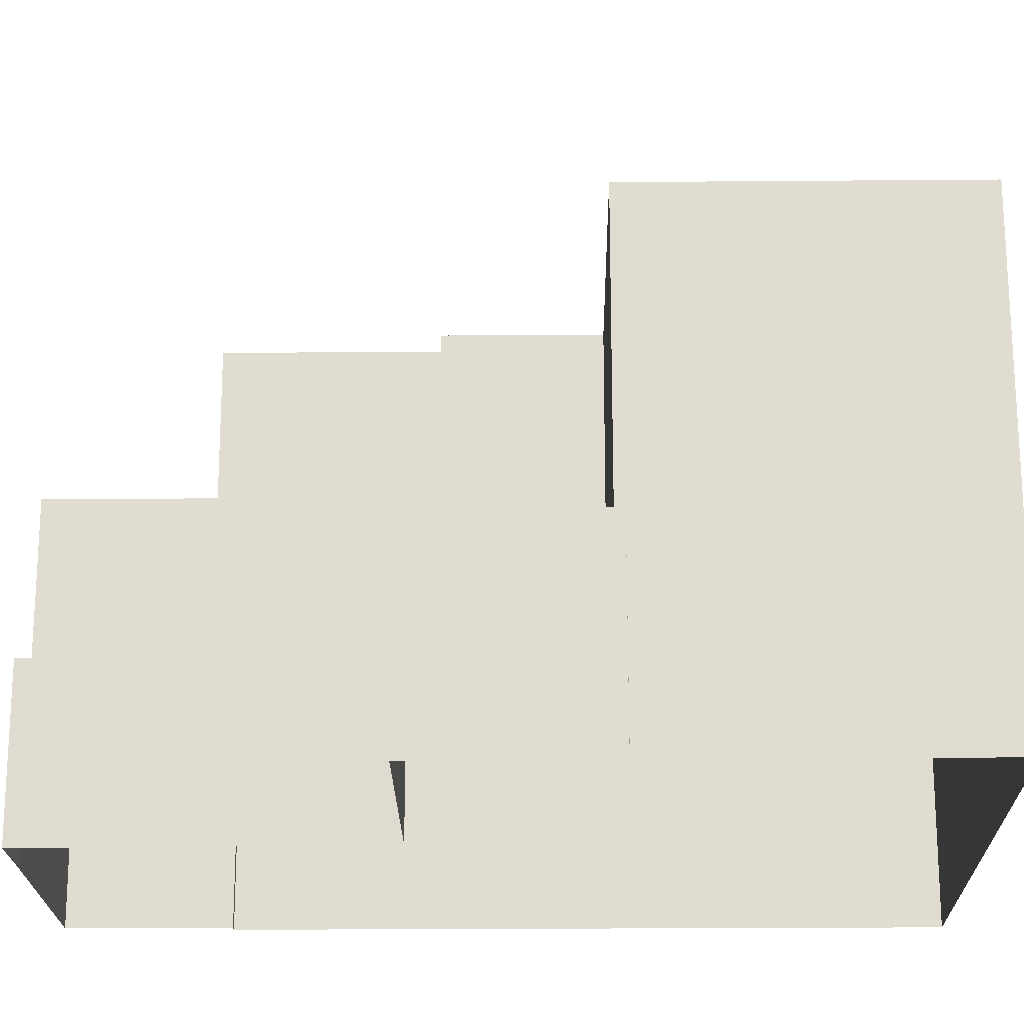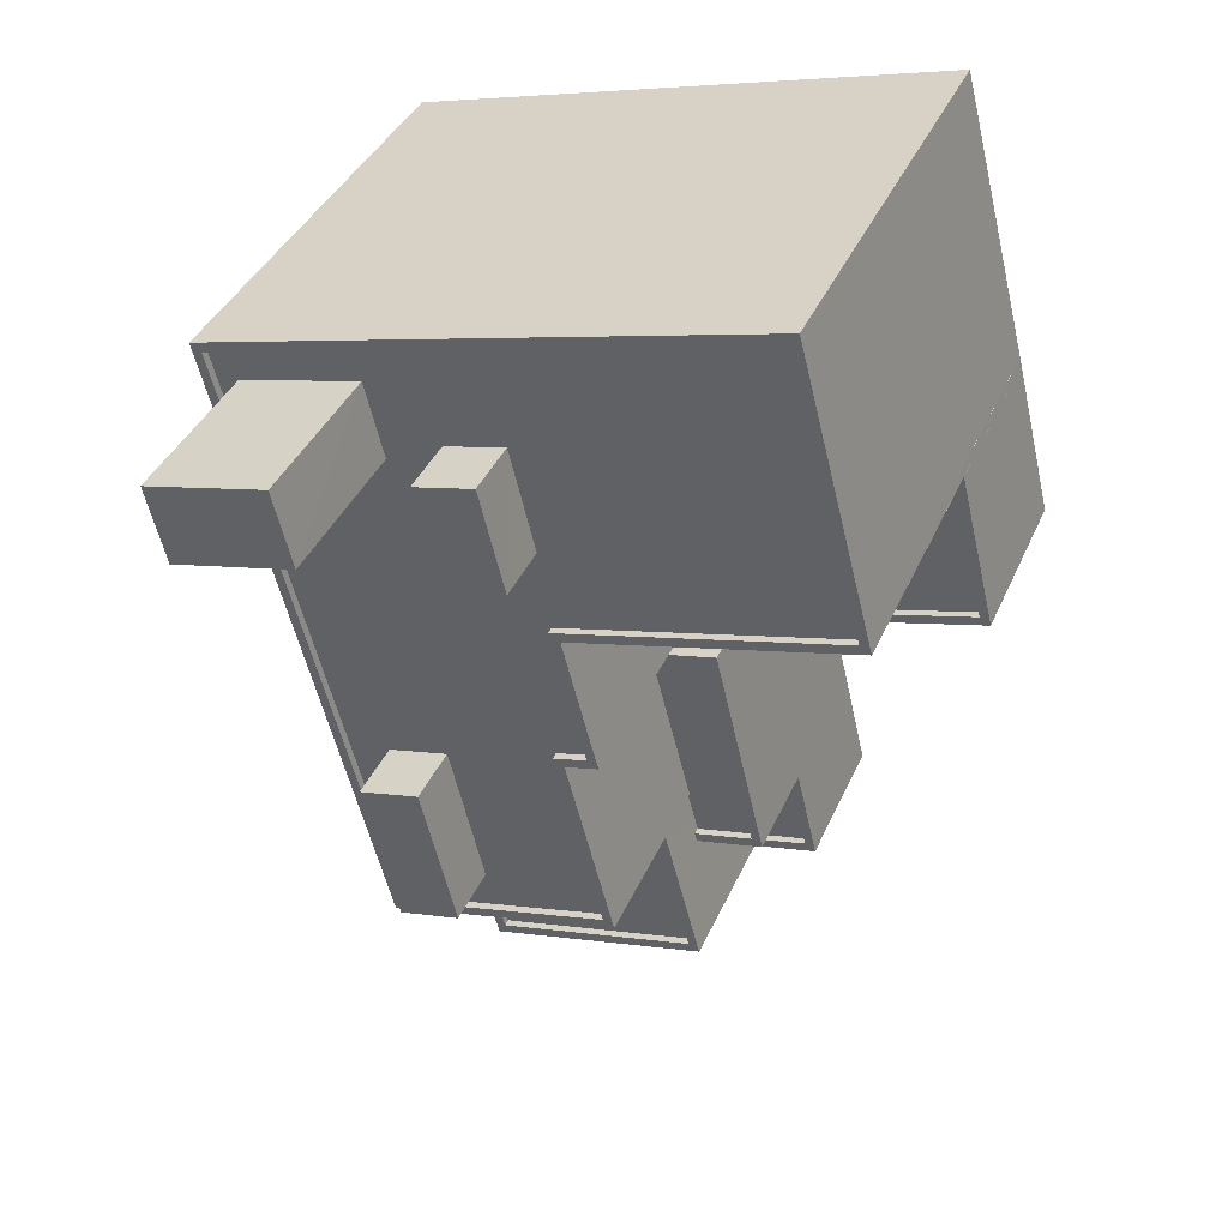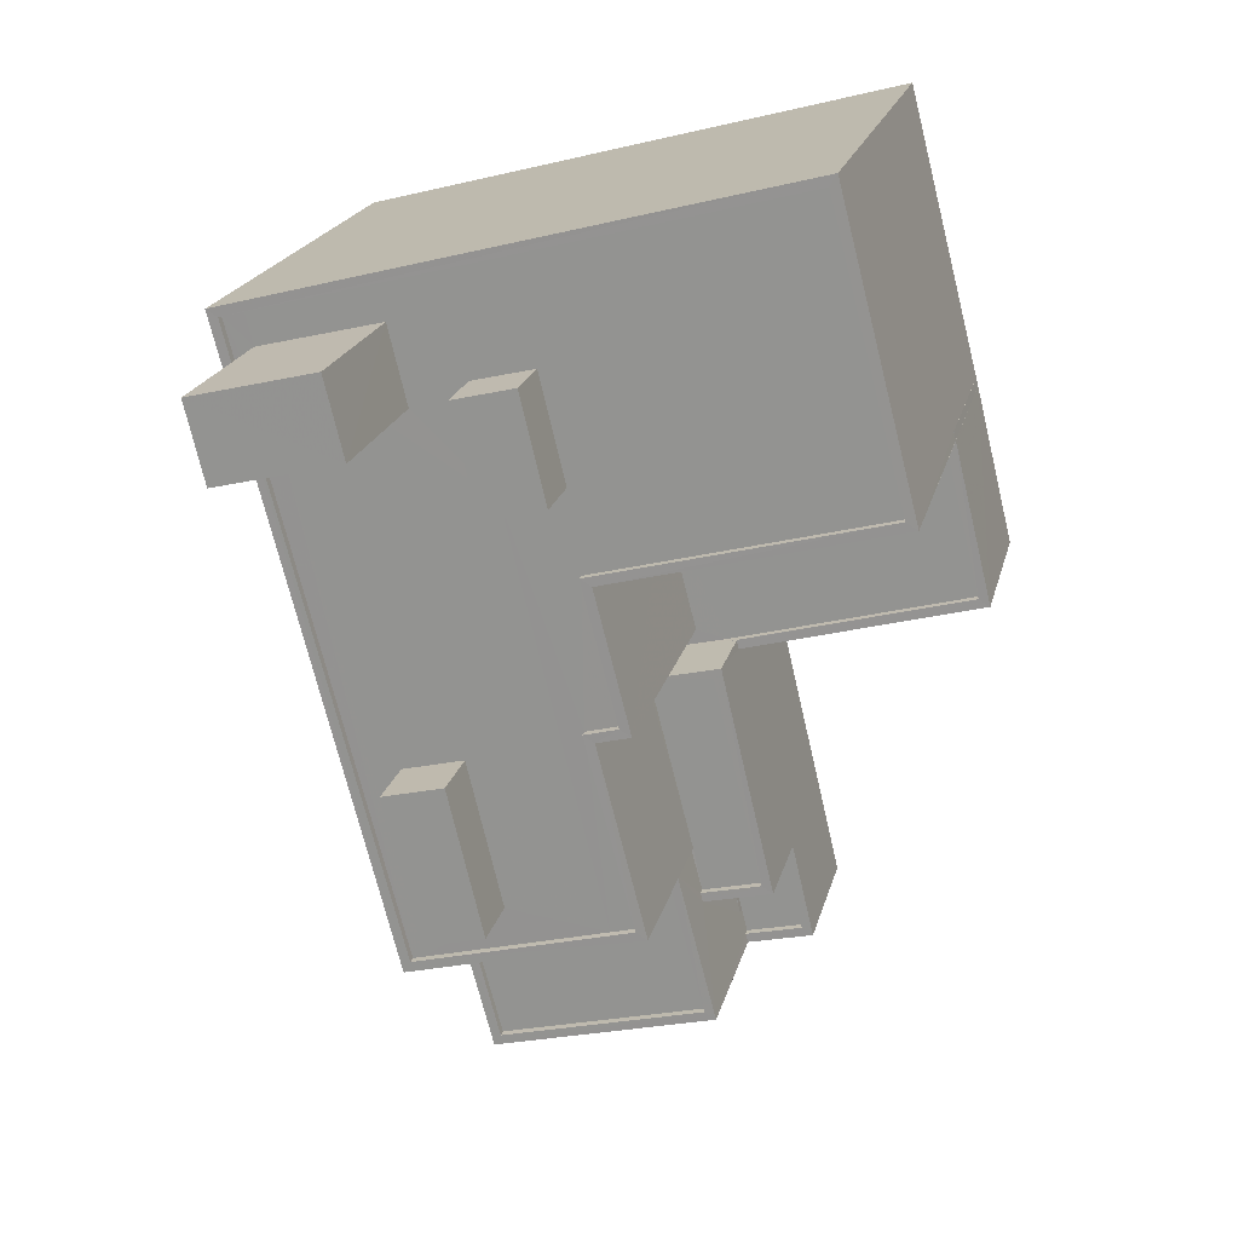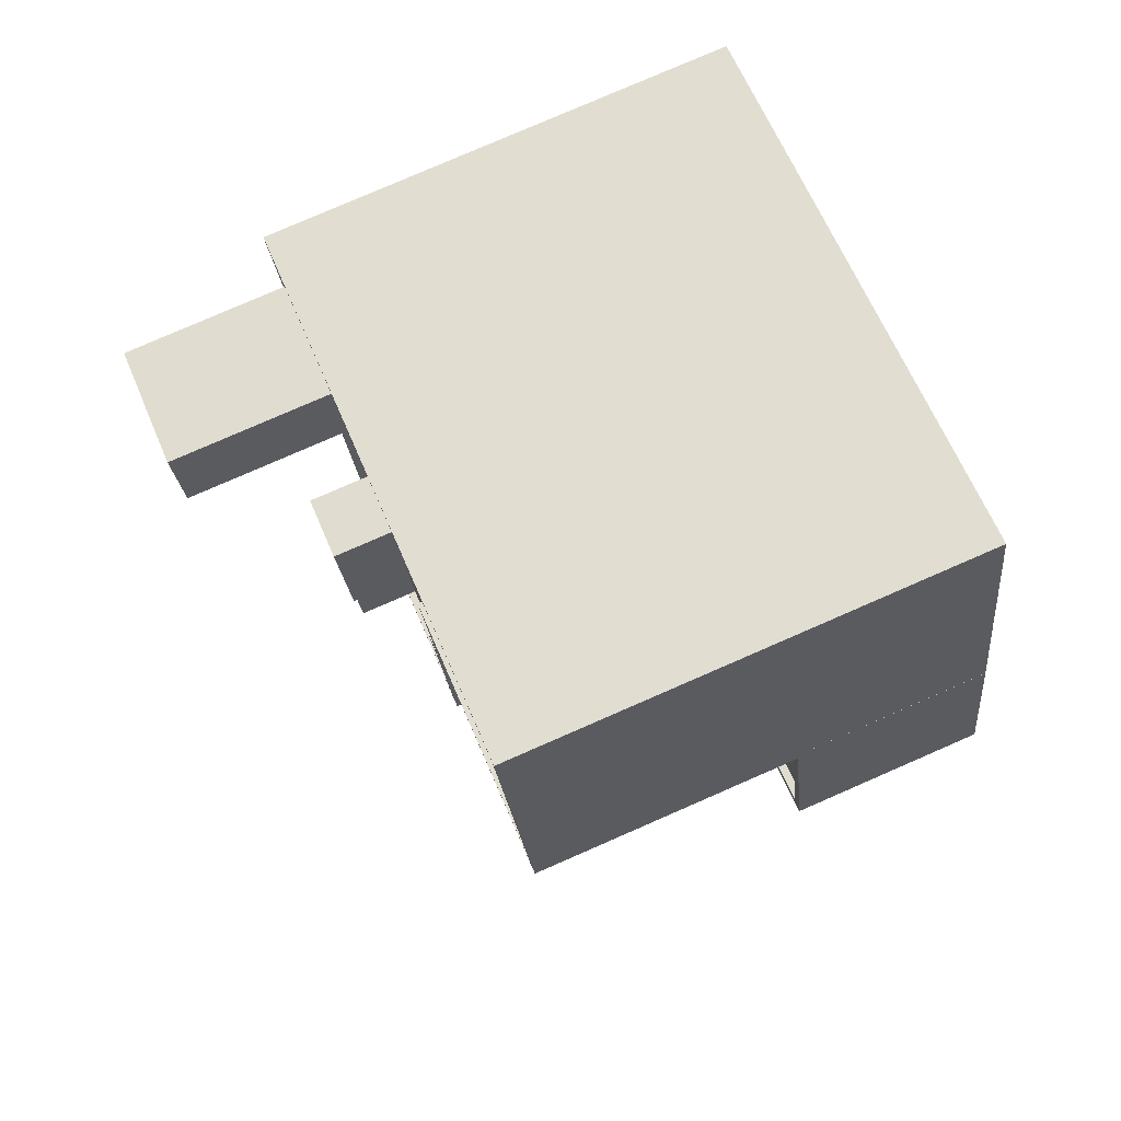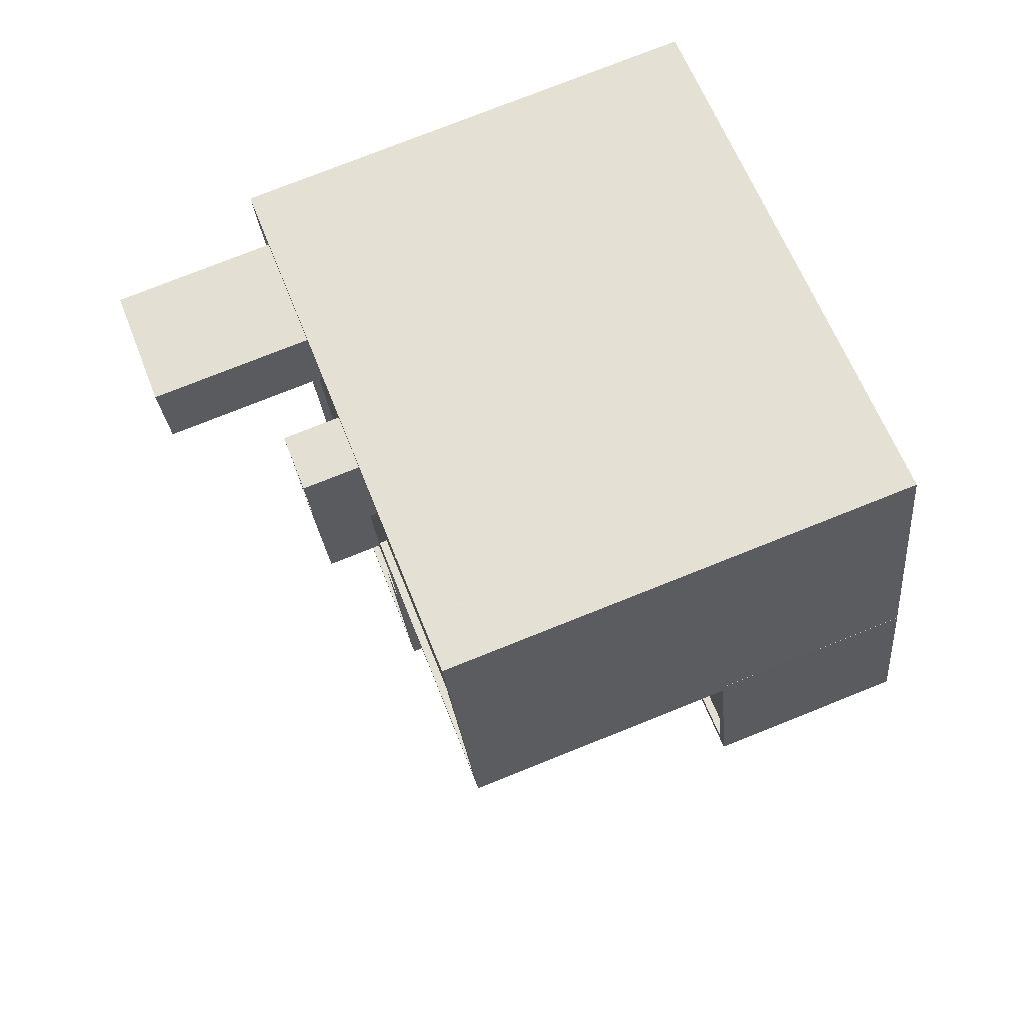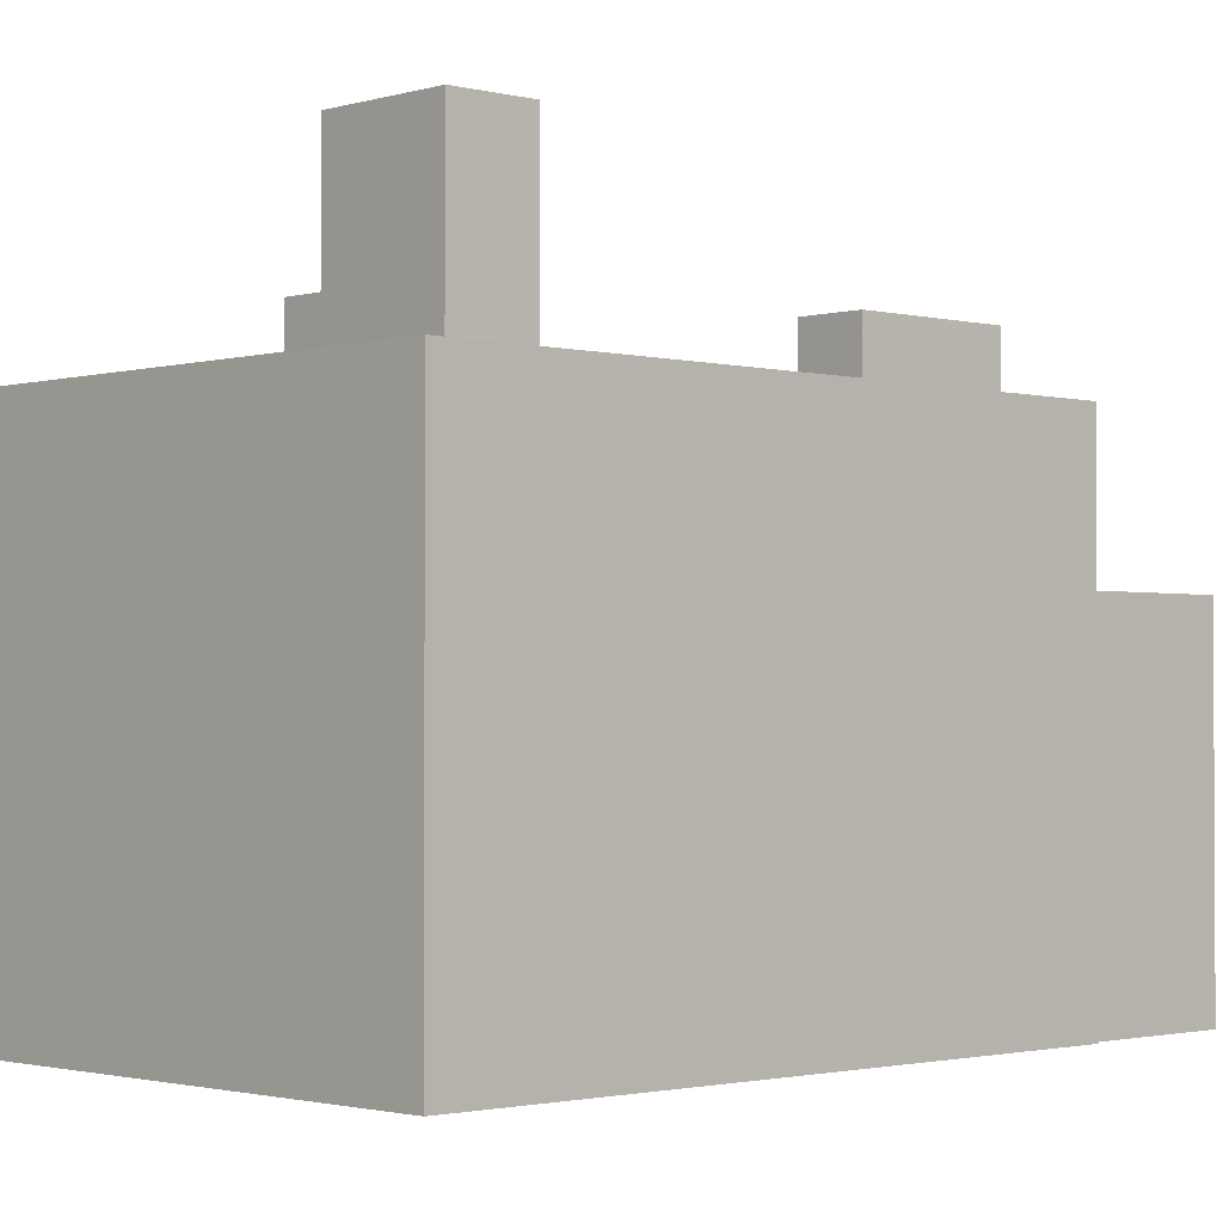
<metadata>
{"format":"obj","ext":"obj","renderer":"f3d","projection":"perspective","resolution":1024,"background":"white","views":[{"elev":-20.7,"azim":105.3,"up":"+Z"},{"elev":38.8,"azim":22.1,"up":"+Y"},{"elev":20.3,"azim":13.2,"up":"+Y"},{"elev":79.2,"azim":66.5,"up":"+Y"},{"elev":76.4,"azim":68.3,"up":"+Y"},{"elev":-1.6,"azim":-119.2,"up":"+Z"}]}
</metadata>
<code>
v -8747 -3.607e+04 9.671
v -8745 -3.608e+04 9.667
v -8764 -3.607e+04 9.68
v -8759 -3.609e+04 9.67
v -8759 -3.609e+04 9.67
v -8745 -3.608e+04 9.667
v -8745 -3.608e+04 9.666
v -8758 -3.61e+04 9.667
v -8751 -3.609e+04 9.664
v -8751 -3.609e+04 9.664
v -8743 -3.608e+04 9.664
v -8751 -3.608e+04 9.668
v -8745 -3.608e+04 9.666
v -8749 -3.609e+04 9.663
v -8751 -3.609e+04 14.54
v -8749 -3.609e+04 14.54
v -8751 -3.609e+04 14.54
v -8750 -3.609e+04 14.54
v -8751 -3.609e+04 14.54
v -8751 -3.609e+04 14.79
v -8751 -3.609e+04 14.79
v -8751 -3.609e+04 14.79
v -8749 -3.609e+04 14.79
v -8749 -3.609e+04 14.79
v -8749 -3.609e+04 14.79
v -8751 -3.609e+04 14.79
v -8750 -3.609e+04 14.79
v -8751 -3.609e+04 14.79
v -8752 -3.609e+04 18.33
v -8751 -3.609e+04 18.33
v -8750 -3.609e+04 18.33
v -8749 -3.609e+04 18.33
v -8753 -3.608e+04 18.34
v -8751 -3.608e+04 18.34
v -8753 -3.608e+04 18.34
v -8751 -3.608e+04 18.34
v -8751 -3.608e+04 18.09
v -8752 -3.609e+04 18.09
v -8750 -3.609e+04 18.08
v -8752 -3.609e+04 18.08
v -8753 -3.608e+04 18.09
v -8752 -3.609e+04 18.09
v -8753 -3.608e+04 15.62
v -8753 -3.608e+04 15.62
v -8752 -3.608e+04 15.62
v -8753 -3.608e+04 15.62
v -8751 -3.608e+04 15.62
v -8746 -3.608e+04 15.62
v -8745 -3.608e+04 15.62
v -8744 -3.608e+04 15.61
v -8744 -3.608e+04 15.86
v -8751 -3.608e+04 15.87
v -8751 -3.608e+04 15.87
v -8746 -3.608e+04 15.87
v -8745 -3.608e+04 15.87
v -8745 -3.608e+04 15.87
v -8743 -3.608e+04 15.86
v -8751 -3.608e+04 15.87
v -8745 -3.608e+04 15.87
v -8745 -3.608e+04 15.87
v -8745 -3.608e+04 15.87
v -8759 -3.609e+04 20.11
v -8759 -3.609e+04 20.11
v -8758 -3.61e+04 20.11
v -8752 -3.609e+04 20.11
v -8751 -3.609e+04 20.1
v -8752 -3.609e+04 20.11
v -8758 -3.61e+04 20.11
v -8751 -3.609e+04 20.1
v -8752 -3.609e+04 19.86
v -8758 -3.61e+04 19.86
v -8751 -3.609e+04 19.85
v -8759 -3.609e+04 19.86
v -8745 -3.608e+04 24.47
v -8745 -3.608e+04 24.47
v -8753 -3.608e+04 24.47
v -8754 -3.608e+04 24.48
v -8752 -3.609e+04 24.47
v -8753 -3.608e+04 24.47
v -8752 -3.609e+04 24.47
v -8753 -3.608e+04 24.47
v -8752 -3.608e+04 24.47
v -8754 -3.608e+04 24.47
v -8758 -3.607e+04 24.23
v -8763 -3.607e+04 24.23
v -8759 -3.607e+04 24.23
v -8763 -3.607e+04 24.23
v -8757 -3.609e+04 24.23
v -8753 -3.609e+04 24.22
v -8756 -3.608e+04 24.23
v -8759 -3.609e+04 24.22
v -8756 -3.609e+04 24.22
v -8759 -3.609e+04 24.23
v -8762 -3.608e+04 24.23
v -8757 -3.607e+04 24.23
v -8759 -3.607e+04 24.23
v -8762 -3.608e+04 24.23
v -8760 -3.608e+04 24.23
v -8758 -3.609e+04 24.22
v -8764 -3.607e+04 24.23
v -8759 -3.609e+04 24.22
v -8755 -3.607e+04 24.23
v -8747 -3.607e+04 24.23
v -8745 -3.608e+04 24.22
v -8754 -3.608e+04 24.22
v -8754 -3.608e+04 24.23
v -8754 -3.608e+04 24.23
v -8752 -3.609e+04 24.22
v -8753 -3.608e+04 24.22
v -8759 -3.609e+04 24.47
v -8759 -3.609e+04 24.47
v -8764 -3.607e+04 24.48
v -8764 -3.607e+04 24.48
v -8747 -3.607e+04 24.48
v -8747 -3.607e+04 24.48
v -8759 -3.607e+04 29.55
v -8759 -3.607e+04 29.56
v -8763 -3.607e+04 29.56
v -8762 -3.608e+04 29.56
v -8756 -3.608e+04 26.24
v -8754 -3.608e+04 26.24
v -8755 -3.607e+04 26.24
v -8757 -3.607e+04 26.24
v -8756 -3.609e+04 26.24
v -8757 -3.609e+04 26.24
v -8759 -3.609e+04 26.24
v -8758 -3.609e+04 26.24
f 1 2 3
f 4 5 3
f 2 6 7
f 8 4 9
f 8 9 10
f 11 12 13
f 9 12 14
f 13 12 7
f 3 2 12
f 4 3 12
f 12 2 7
f 4 12 9
f 15 16 17
f 16 18 17
f 18 19 17
f 20 21 22
f 23 24 25
f 25 24 26
f 23 27 24
f 26 24 28
f 29 30 31
f 30 32 31
f 33 34 35
f 35 34 36
f 31 32 36
f 34 31 36
f 37 38 39
f 39 38 40
f 37 41 38
f 40 38 42
f 43 44 45
f 46 45 47
f 48 46 47
f 49 48 50
f 45 44 47
f 50 48 47
f 51 52 53
f 54 55 56
f 55 51 56
f 56 51 57
f 51 53 58
f 51 58 57
f 59 60 61
f 62 63 64
f 65 66 67
f 63 68 64
f 67 66 69
f 66 68 69
f 64 68 66
f 70 71 72
f 70 73 71
f 74 75 76
f 75 77 76
f 78 79 80
f 76 81 82
f 82 81 79
f 80 79 83
f 79 81 83
f 76 77 81
f 84 85 86
f 85 87 86
f 88 89 90
f 91 89 92
f 93 94 91
f 95 84 86
f 96 90 95
f 93 97 94
f 98 88 90
f 96 98 90
f 96 95 86
f 88 92 89
f 93 91 99
f 99 91 92
f 100 101 94
f 85 100 87
f 101 91 94
f 100 94 87
f 102 84 95
f 84 102 103
f 103 102 104
f 89 105 90
f 106 107 90
f 102 107 104
f 89 108 105
f 109 106 105
f 104 107 106
f 105 106 90
f 88 98 97
f 93 88 97
f 80 110 78
f 110 111 78
f 112 113 111
f 112 111 110
f 112 114 113
f 112 115 114
f 75 74 114
f 115 75 114
f 116 117 118
f 119 116 118
f 120 121 122
f 123 120 122
f 124 125 126
f 127 124 126
f 15 24 16
f 15 28 24
f 19 21 17
f 19 22 21
f 18 16 24
f 27 18 24
f 9 14 25
f 26 9 25
f 36 32 58
f 36 58 53
f 23 25 14
f 58 32 23
f 58 23 12
f 12 23 14
f 47 44 52
f 53 52 36
f 36 52 35
f 52 44 35
f 22 19 27
f 20 22 30
f 19 18 27
f 30 27 32
f 32 27 23
f 30 22 27
f 40 31 39
f 40 29 31
f 41 37 34
f 33 41 34
f 31 34 37
f 39 31 37
f 51 50 47
f 52 51 47
f 48 49 55
f 54 48 55
f 51 49 50
f 51 55 49
f 13 57 11
f 13 56 57
f 12 11 57
f 58 12 57
f 2 60 6
f 2 61 60
f 59 6 60
f 59 7 6
f 10 9 26
f 20 30 21
f 28 17 21
f 28 15 17
f 10 26 69
f 29 40 42
f 29 42 67
f 69 30 67
f 26 28 69
f 30 29 67
f 30 28 21
f 69 28 30
f 69 8 10
f 69 68 8
f 4 8 68
f 63 4 68
f 66 72 71
f 64 66 71
f 73 64 71
f 73 62 64
f 70 72 66
f 65 70 66
f 42 38 67
f 4 63 5
f 38 78 67
f 5 63 111
f 62 78 111
f 73 70 65
f 73 65 62
f 63 62 111
f 67 78 65
f 65 78 62
f 111 3 5
f 111 113 3
f 114 1 3
f 113 114 3
f 1 61 2
f 59 13 7
f 114 61 1
f 74 59 61
f 59 74 13
f 74 61 114
f 54 76 46
f 54 74 76
f 74 56 13
f 48 54 46
f 54 56 74
f 82 46 76
f 82 45 46
f 43 45 82
f 79 43 82
f 44 43 35
f 43 79 35
f 41 33 38
f 38 33 78
f 33 79 78
f 35 79 33
f 75 104 106
f 77 75 106
f 81 106 109
f 81 77 106
f 81 109 105
f 83 81 105
f 80 105 108
f 80 83 105
f 101 110 91
f 91 110 89
f 89 80 108
f 89 110 80
f 110 101 100
f 112 110 100
f 103 115 84
f 85 84 112
f 85 112 100
f 84 115 112
f 75 103 104
f 75 115 103
f 87 118 117
f 86 87 117
f 116 86 117
f 116 96 86
f 96 116 98
f 116 119 98
f 98 119 97
f 119 94 97
f 87 94 119
f 118 87 119
f 122 102 95
f 123 122 95
f 102 121 107
f 102 122 121
f 90 121 120
f 90 107 121
f 120 123 95
f 90 120 95
f 93 125 88
f 93 126 125
f 88 124 92
f 88 125 124
f 124 127 99
f 92 124 99
f 127 126 93
f 99 127 93

</code>
